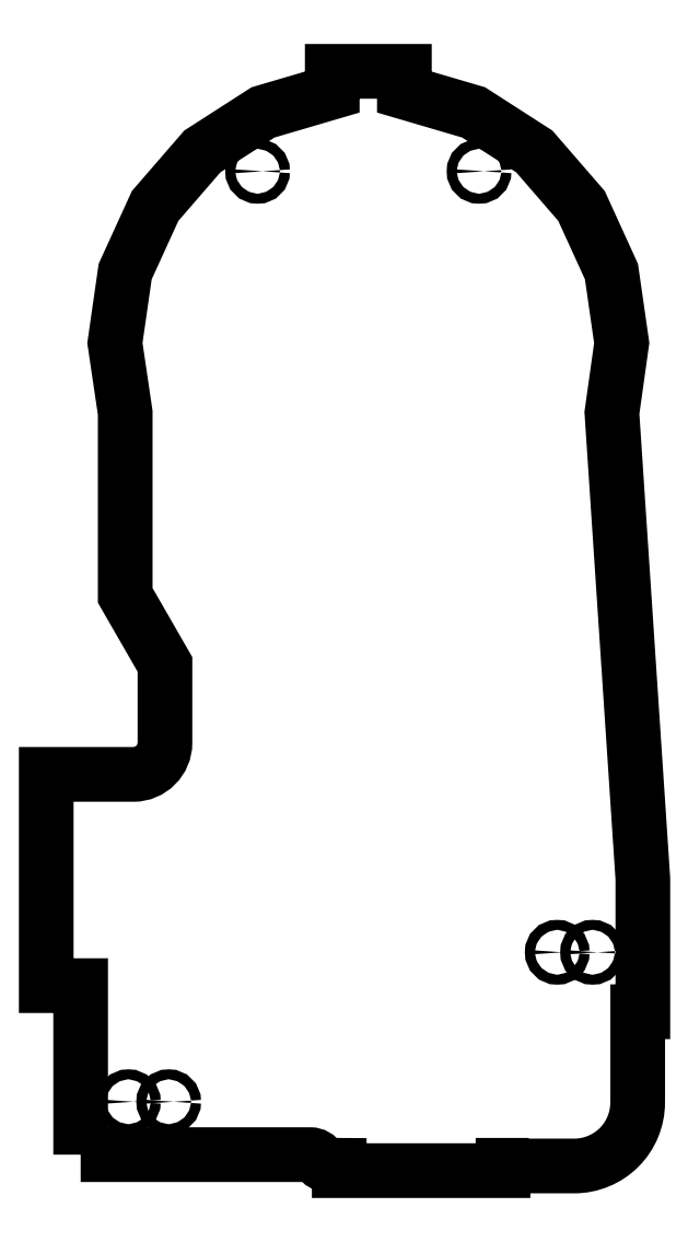
<metadata>
{"format":"dxf","ext":"dxf","renderer":"ezdxf+matplotlib","layout":"modelspace","background":"white","min_lineweight":24,"dpi":150}
</metadata>
<code>
0
SECTION
2
ENTITIES
0
CIRCLE
8
0
10
113.6
20
-195.9
30
0
40
3
210
0
220
-0
230
1
0
CIRCLE
8
0
10
134.9
20
-195.9
30
0
40
3
210
0
220
-0
230
1
0
CIRCLE
8
0
10
-144.3
20
-285.7
30
0
40
3
210
0
220
-0
230
1
0
CIRCLE
8
0
10
-120
20
-285.7
30
0
40
3
210
0
220
-0
230
1
0
CIRCLE
8
0
10
66.6
20
273.6
30
0
40
3
210
-3.745e-96
220
-1.895e-223
230
1
0
CIRCLE
8
0
10
-66.6
20
273.6
30
0
40
3
210
-3.745e-96
220
-1.895e-223
230
1
0
LWPOLYLINE
8
0
90
42
70
1
43
0
10
-173
20
-317.5
10
-173
20
-215.9
10
-193.7
20
-215.9
10
-193.7
20
-88.9
10
-141.3
20
-88.9
42
0.4142
10
-122.3
20
-69.9
10
-122.3
20
-22.8
10
-146.2
20
18.7
10
-146.2
20
128.5
10
-152.4
20
170.4
10
-146.2
20
213.3
10
-128.2
20
252.8
10
-99.8
20
285.6
10
-63.31
20
309
10
-21.69
20
321.2
10
-21.69
20
333.7
10
21.69
20
333.7
10
21.69
20
321.2
10
63.31
20
309
10
99.8
20
285.6
10
128.2
20
252.8
10
146.2
20
213.3
10
152.4
20
170.4
10
146.5
20
128.4
10
165.1
20
-151.6
10
165.1
20
-231.6
10
162
20
-231.6
10
162
20
-282.6
42
-0.008545
10
162
20
-284
10
162
20
-286.2
42
-0.4142
10
123.9
20
-324.3
10
90.18
20
-324.3
10
89.79
20
-324.2
10
89.29
20
-324
10
89.18
20
-323.9
10
81
20
-323.9
10
81
20
-327.1
10
-17.5
20
-327.1
10
-17.5
20
-323.9
10
-23.9
20
-323.9
42
-0.2654
10
-29.39
20
-320.7
42
0.267
10
-34.92
20
-317.5
0
ENDSEC
0
EOF

</code>
